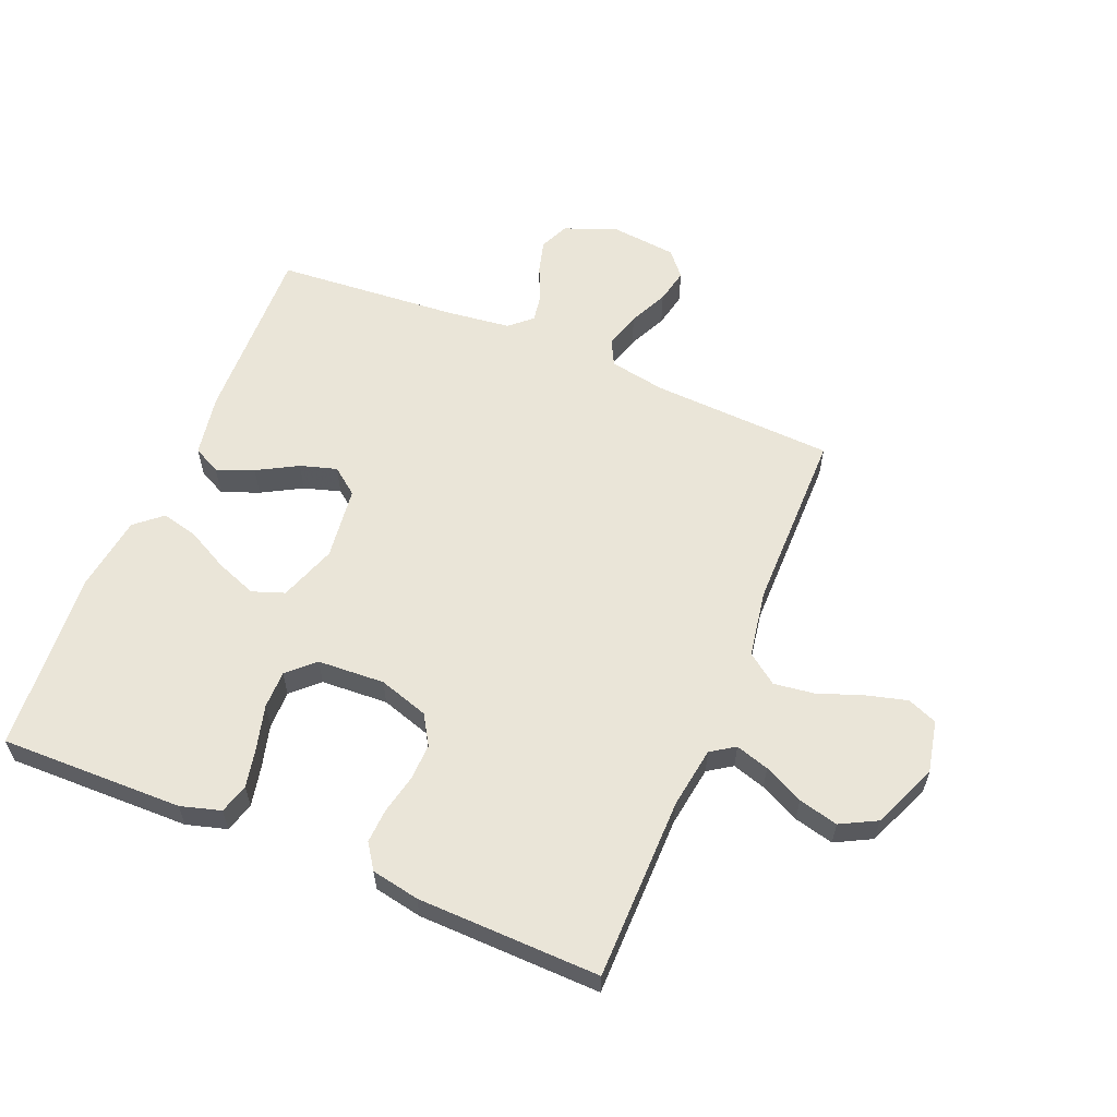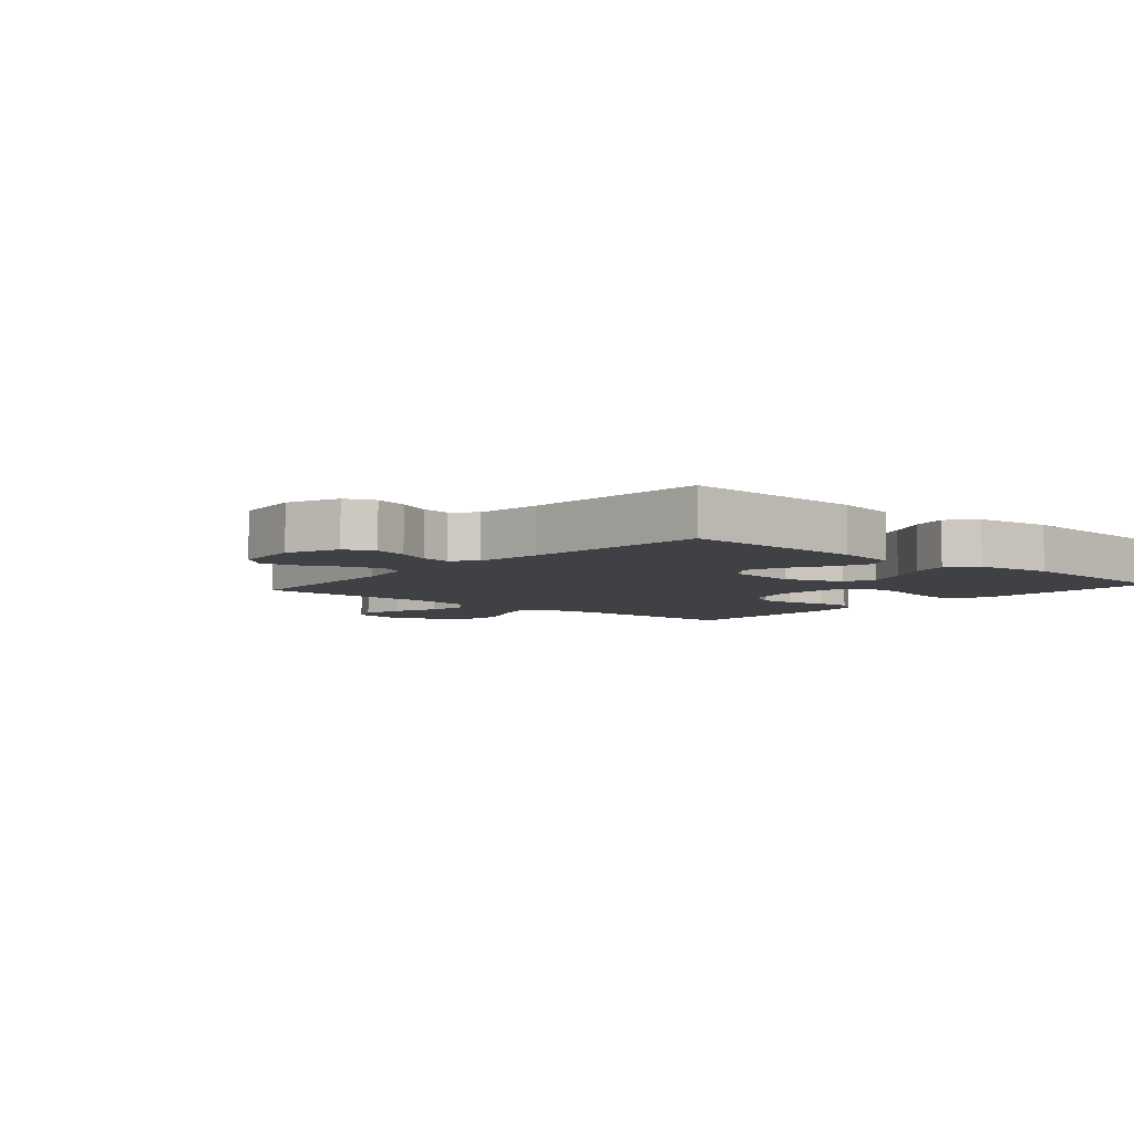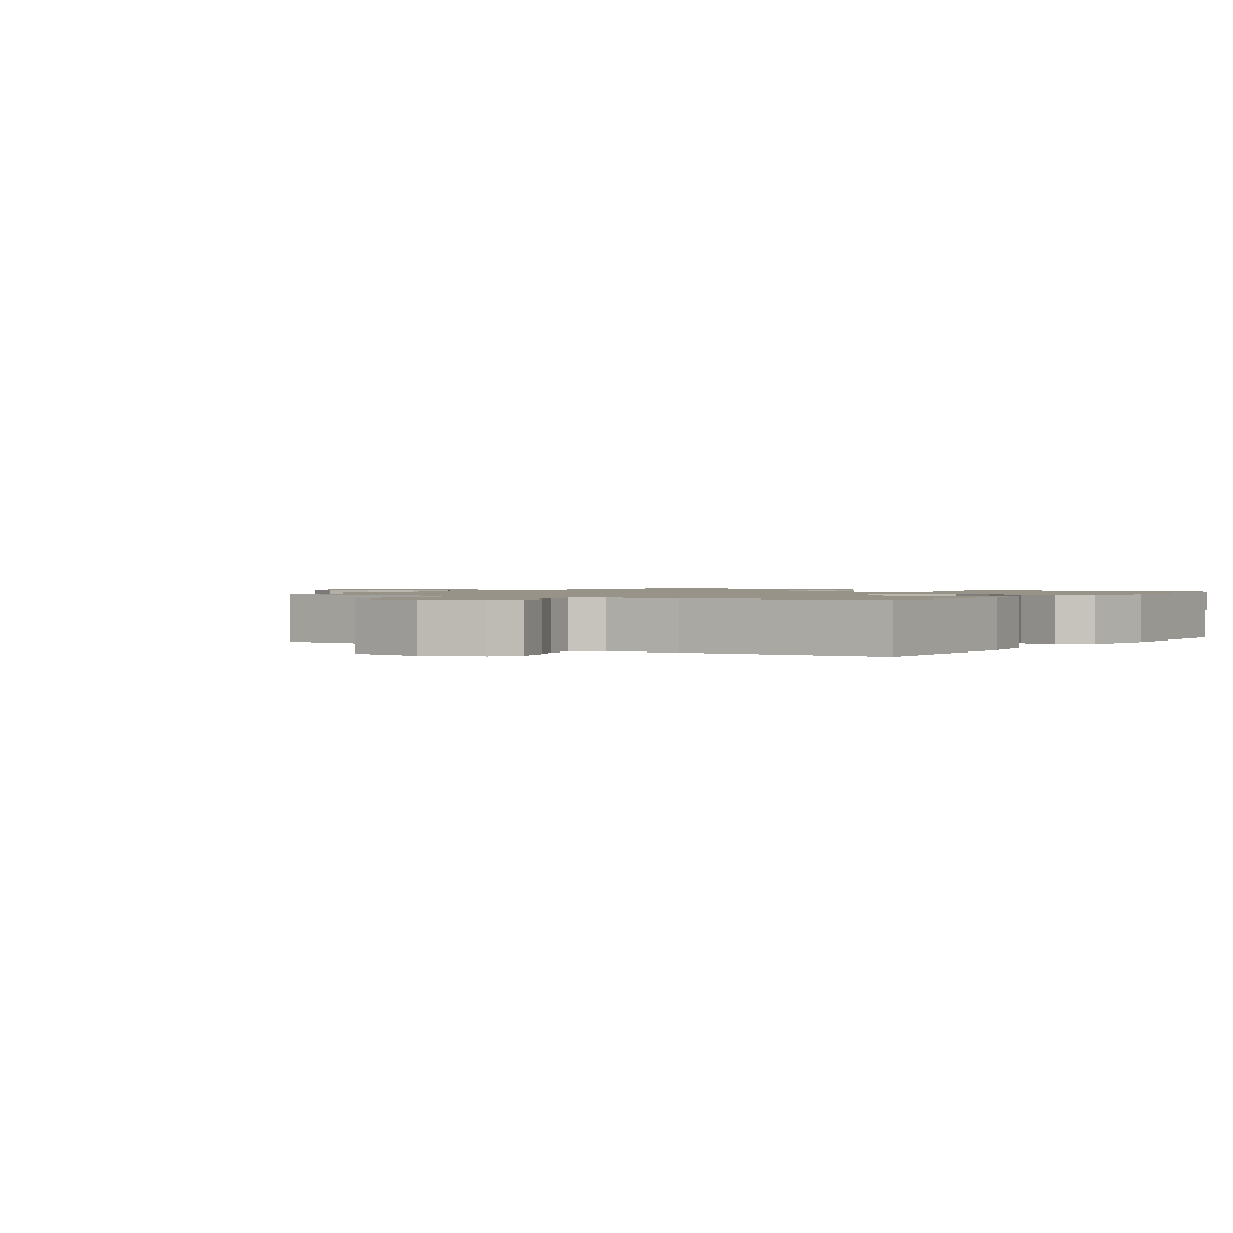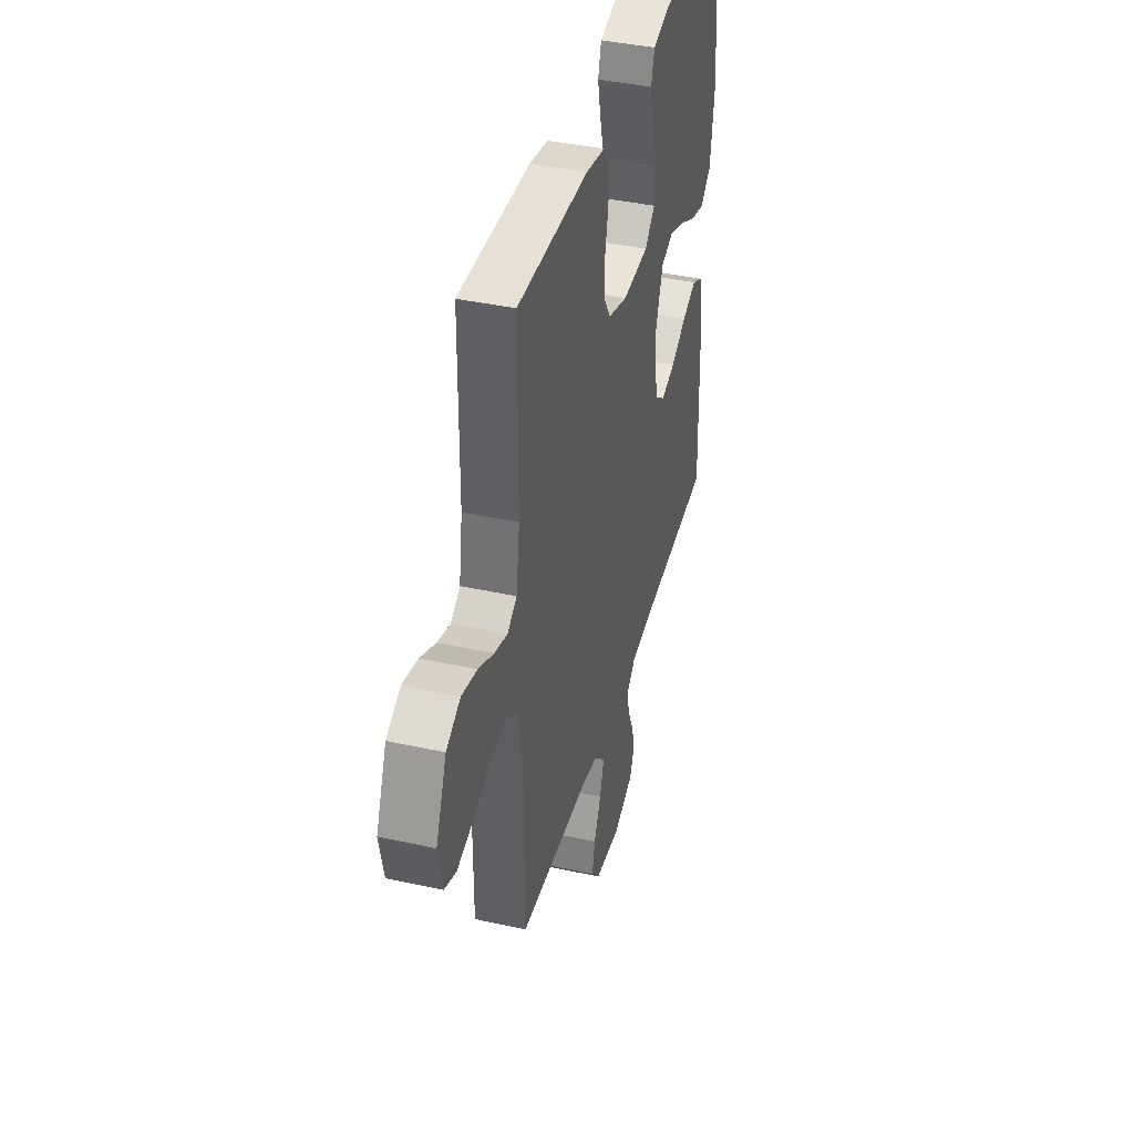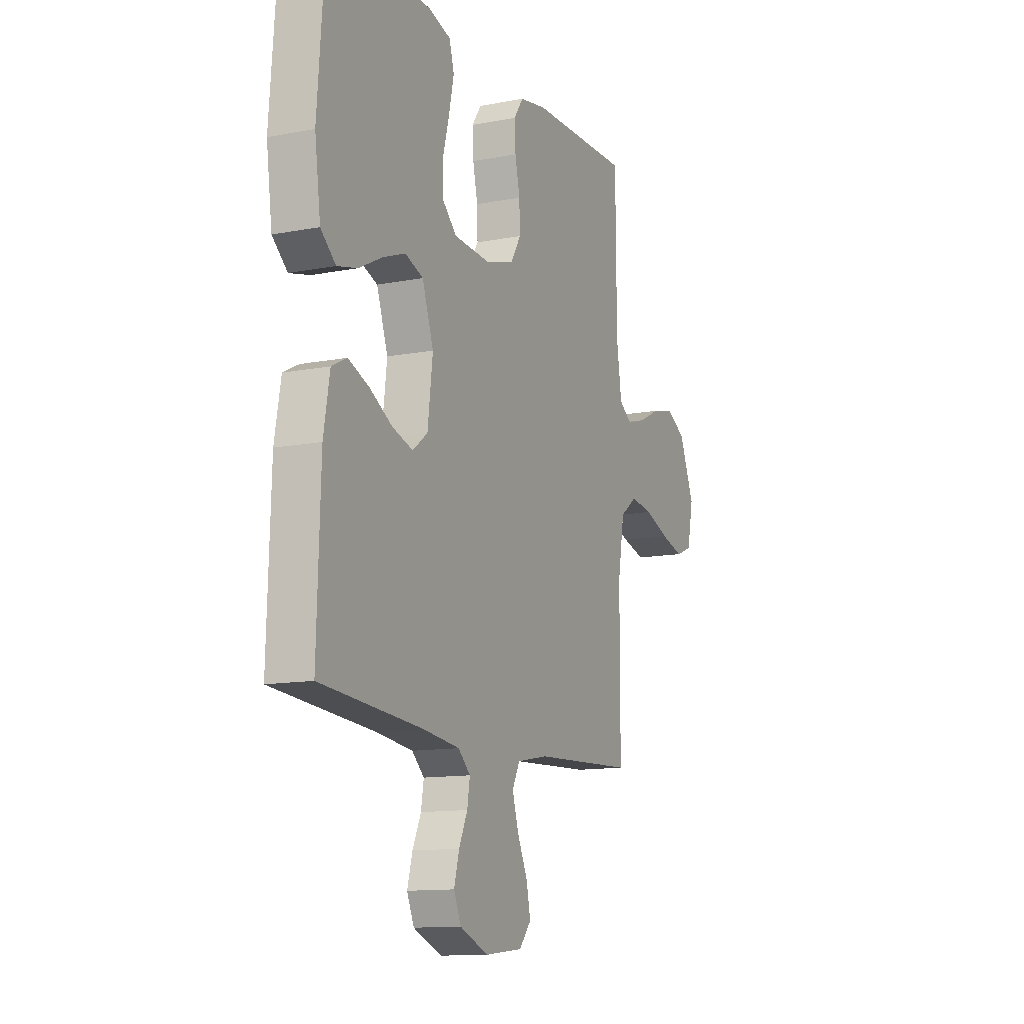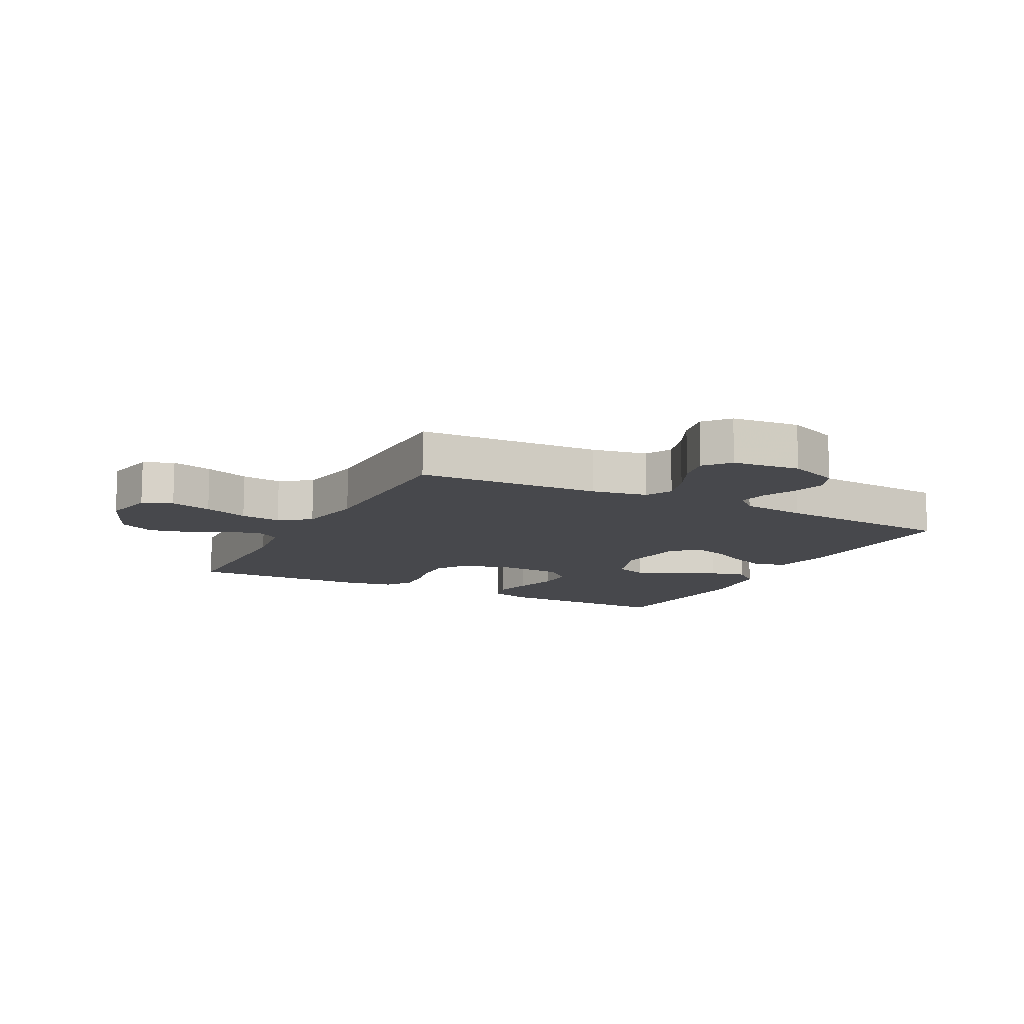
<metadata>
{"format":"obj","ext":"obj","renderer":"f3d","projection":"perspective","resolution":1024,"background":"white","views":[{"elev":59.3,"azim":22.5,"up":"+Y"},{"elev":-5.7,"azim":-130.8,"up":"+Y"},{"elev":1.3,"azim":-144.6,"up":"+Y"},{"elev":40.2,"azim":105.2,"up":"+Z"},{"elev":-12.5,"azim":-65.8,"up":"+Z"},{"elev":-11.6,"azim":152.5,"up":"+Y"}]}
</metadata>
<code>
v 0.5 0.07 -0.5
v 0.2 0.07 -0.515
v 0.108 0.07 -0.532
v 0.086 0.07 -0.575
v 0.104 0.07 -0.634
v 0.134 0.07 -0.698
v 0.146 0.07 -0.755
v 0.111 0.07 -0.796
v 0 0.07 -0.808
v -0.084 0.07 -0.774
v -0.105 0.07 -0.726
v -0.09 0.07 -0.671
v -0.065 0.07 -0.617
v -0.057 0.07 -0.569
v -0.093 0.07 -0.536
v -0.2 0.07 -0.523
v -0.5 0.07 -0.5
v -0.49 0.07 -0.2
v -0.472 0.07 -0.098
v -0.427 0.07 -0.075
v -0.366 0.07 -0.099
v -0.3 0.07 -0.136
v -0.24 0.07 -0.154
v -0.196 0.07 -0.12
v -0.181 0.07 0
v -0.214 0.07 0.094
v -0.267 0.07 0.113
v -0.333 0.07 0.088
v -0.402 0.07 0.052
v -0.462 0.07 0.037
v -0.506 0.07 0.075
v -0.523 0.07 0.2
v -0.5 0.07 0.5
v -0.2 0.07 0.495
v -0.134 0.07 0.476
v -0.12 0.07 0.427
v -0.134 0.07 0.361
v -0.153 0.07 0.29
v -0.153 0.07 0.228
v -0.11 0.07 0.187
v 0 0.07 0.181
v 0.082 0.07 0.207
v 0.112 0.07 0.256
v 0.11 0.07 0.316
v 0.096 0.07 0.38
v 0.093 0.07 0.437
v 0.121 0.07 0.478
v 0.2 0.07 0.493
v 0.5 0.07 0.5
v 0.502 0.07 0.2
v 0.517 0.07 0.099
v 0.556 0.07 0.073
v 0.611 0.07 0.09
v 0.676 0.07 0.122
v 0.741 0.07 0.138
v 0.8 0.07 0.107
v 0.845 0.07 0
v 0.827 0.07 -0.086
v 0.778 0.07 -0.106
v 0.71 0.07 -0.088
v 0.637 0.07 -0.061
v 0.57 0.07 -0.052
v 0.52 0.07 -0.089
v 0.501 0.07 -0.2
v 0.5 0 -0.5
v 0.2 0 -0.515
v 0.108 0 -0.532
v 0.086 0 -0.575
v 0.104 0 -0.634
v 0.134 0 -0.698
v 0.146 0 -0.755
v 0.111 0 -0.796
v 0 0 -0.808
v -0.084 0 -0.774
v -0.105 0 -0.726
v -0.09 0 -0.671
v -0.065 0 -0.617
v -0.057 0 -0.569
v -0.093 0 -0.536
v -0.2 0 -0.523
v -0.5 0 -0.5
v -0.49 0 -0.2
v -0.472 0 -0.098
v -0.427 0 -0.075
v -0.366 0 -0.099
v -0.3 0 -0.136
v -0.24 0 -0.154
v -0.196 0 -0.12
v -0.181 0 0
v -0.214 0 0.094
v -0.267 0 0.113
v -0.333 0 0.088
v -0.402 0 0.052
v -0.462 0 0.037
v -0.506 0 0.075
v -0.523 0 0.2
v -0.5 0 0.5
v -0.2 0 0.495
v -0.134 0 0.476
v -0.12 0 0.427
v -0.134 0 0.361
v -0.153 0 0.29
v -0.153 0 0.228
v -0.11 0 0.187
v 0 0 0.181
v 0.082 0 0.207
v 0.112 0 0.256
v 0.11 0 0.316
v 0.096 0 0.38
v 0.093 0 0.437
v 0.121 0 0.478
v 0.2 0 0.493
v 0.5 0 0.5
v 0.502 0 0.2
v 0.517 0 0.099
v 0.556 0 0.073
v 0.611 0 0.09
v 0.676 0 0.122
v 0.741 0 0.138
v 0.8 0 0.107
v 0.845 0 0
v 0.827 0 -0.086
v 0.778 0 -0.106
v 0.71 0 -0.088
v 0.637 0 -0.061
v 0.57 0 -0.052
v 0.52 0 -0.089
v 0.501 0 -0.2
f 58 59 60 61
f 58 61 62
f 57 58 62
f 56 57 62
f 53 54 55 56
f 52 53 56 62
f 51 52 62 63
f 47 48 49 50
f 44 45 46 47
f 43 44 47 50
f 42 43 50 51
f 35 36 37 38
f 33 34 35 38
f 33 38 39
f 32 33 39 40
f 28 29 30 31
f 27 28 31 32
f 19 20 21 22
f 19 22 23
f 16 17 18 19
f 15 16 19 23
f 14 15 23 24
f 10 11 12 13
f 10 13 14
f 9 10 14
f 8 9 14
f 5 6 7 8
f 4 5 8 14
f 3 4 14 24
f 64 1 2
f 41 42 51 63
f 27 32 40 41
f 26 27 41 63
f 25 26 63 64
f 24 25 64
f 2 3 24 64
f 125 124 123 122
f 126 125 122
f 126 122 121
f 126 121 120
f 120 119 118 117
f 126 120 117 116
f 127 126 116 115
f 114 113 112 111
f 111 110 109 108
f 114 111 108 107
f 115 114 107 106
f 102 101 100 99
f 102 99 98 97
f 103 102 97
f 104 103 97 96
f 95 94 93 92
f 96 95 92 91
f 86 85 84 83
f 87 86 83
f 83 82 81 80
f 87 83 80 79
f 88 87 79 78
f 77 76 75 74
f 78 77 74
f 78 74 73
f 78 73 72
f 72 71 70 69
f 78 72 69 68
f 88 78 68 67
f 66 65 128
f 127 115 106 105
f 105 104 96 91
f 127 105 91 90
f 128 127 90 89
f 128 89 88
f 128 88 67 66
f 1 65 66 2
f 2 66 67 3
f 3 67 68 4
f 4 68 69 5
f 5 69 70 6
f 6 70 71 7
f 7 71 72 8
f 8 72 73 9
f 9 73 74 10
f 10 74 75 11
f 11 75 76 12
f 12 76 77 13
f 13 77 78 14
f 14 78 79 15
f 15 79 80 16
f 16 80 81 17
f 17 81 82 18
f 18 82 83 19
f 19 83 84 20
f 20 84 85 21
f 21 85 86 22
f 22 86 87 23
f 23 87 88 24
f 24 88 89 25
f 25 89 90 26
f 26 90 91 27
f 27 91 92 28
f 28 92 93 29
f 29 93 94 30
f 30 94 95 31
f 31 95 96 32
f 32 96 97 33
f 33 97 98 34
f 34 98 99 35
f 35 99 100 36
f 36 100 101 37
f 37 101 102 38
f 38 102 103 39
f 39 103 104 40
f 40 104 105 41
f 41 105 106 42
f 42 106 107 43
f 43 107 108 44
f 44 108 109 45
f 45 109 110 46
f 46 110 111 47
f 47 111 112 48
f 48 112 113 49
f 49 113 114 50
f 50 114 115 51
f 51 115 116 52
f 52 116 117 53
f 53 117 118 54
f 54 118 119 55
f 55 119 120 56
f 56 120 121 57
f 57 121 122 58
f 58 122 123 59
f 59 123 124 60
f 60 124 125 61
f 61 125 126 62
f 62 126 127 63
f 63 127 128 64
f 64 128 65 1

</code>
